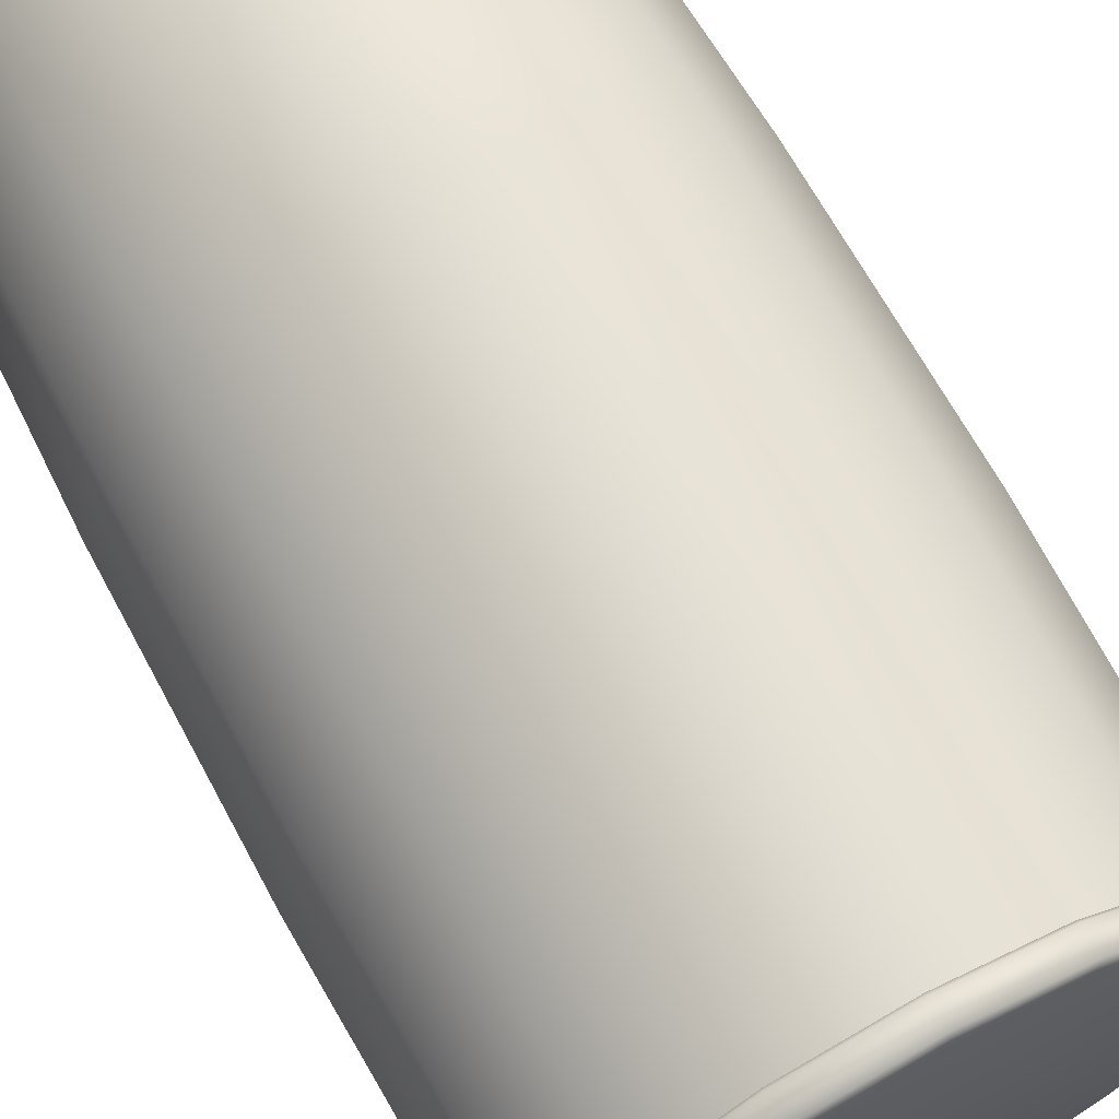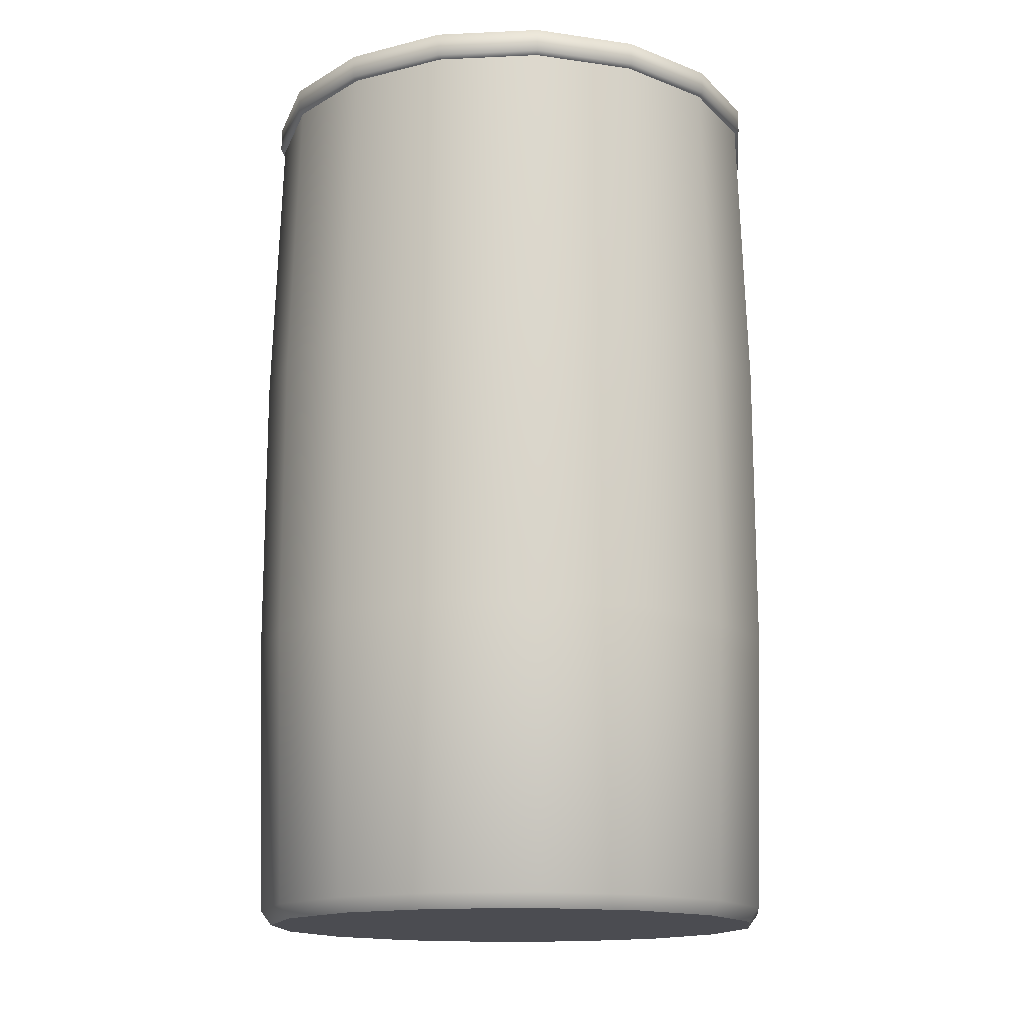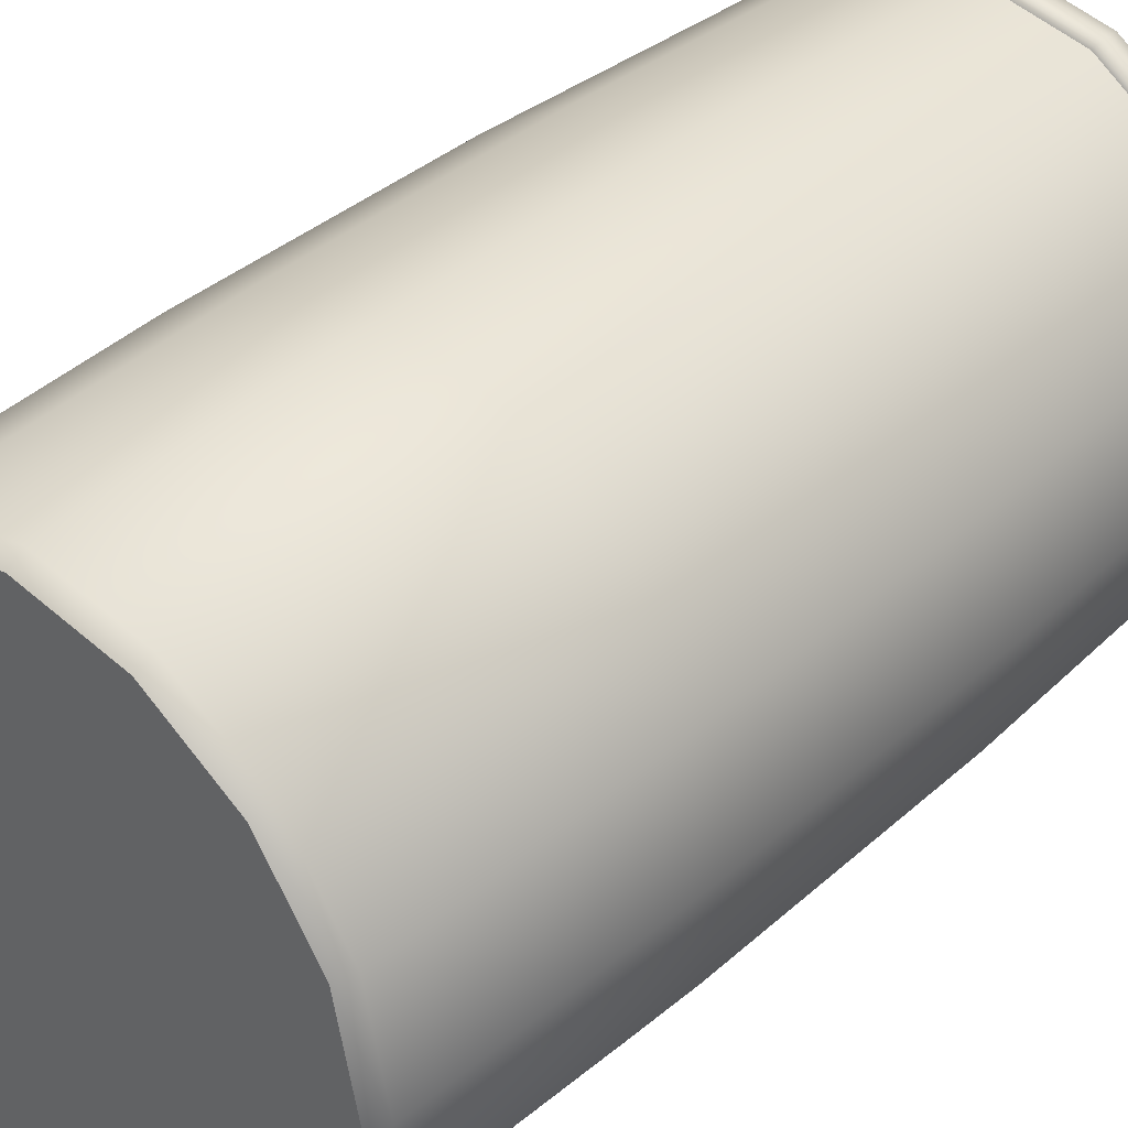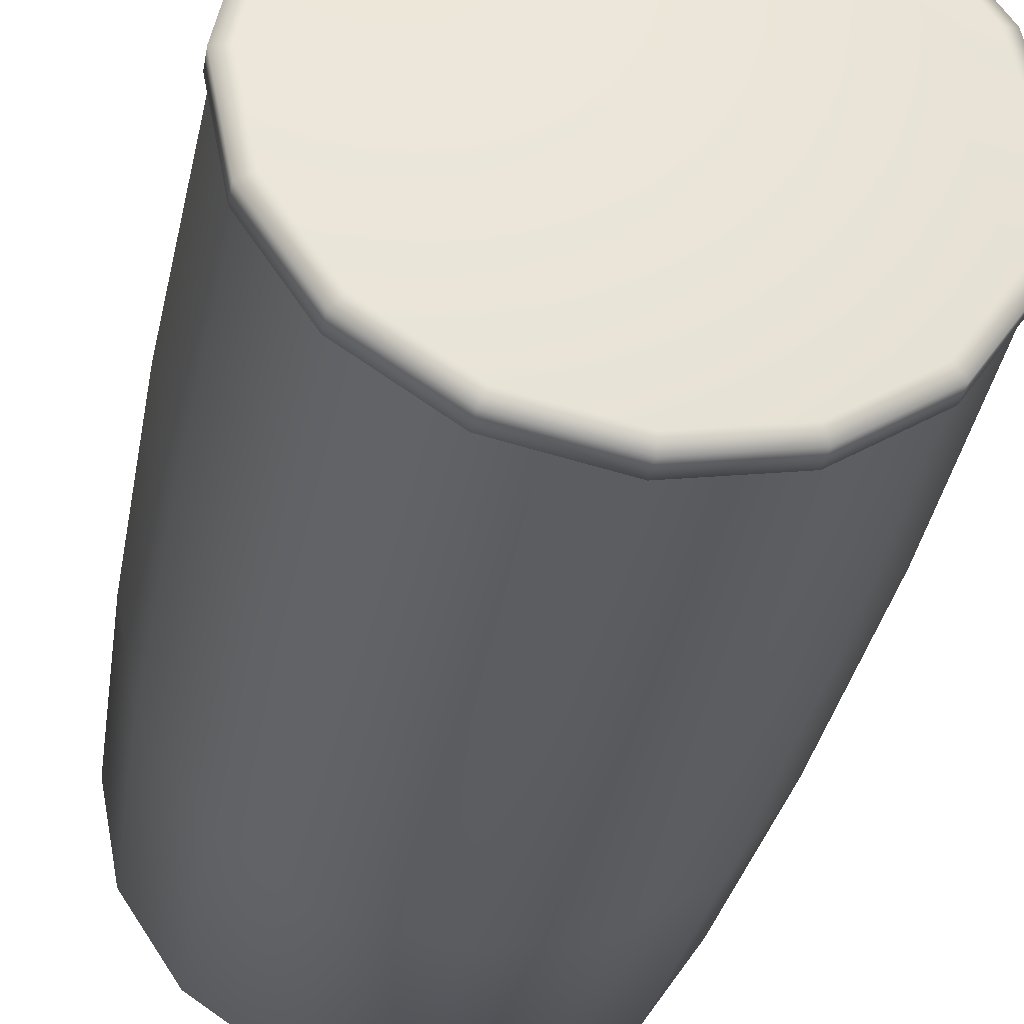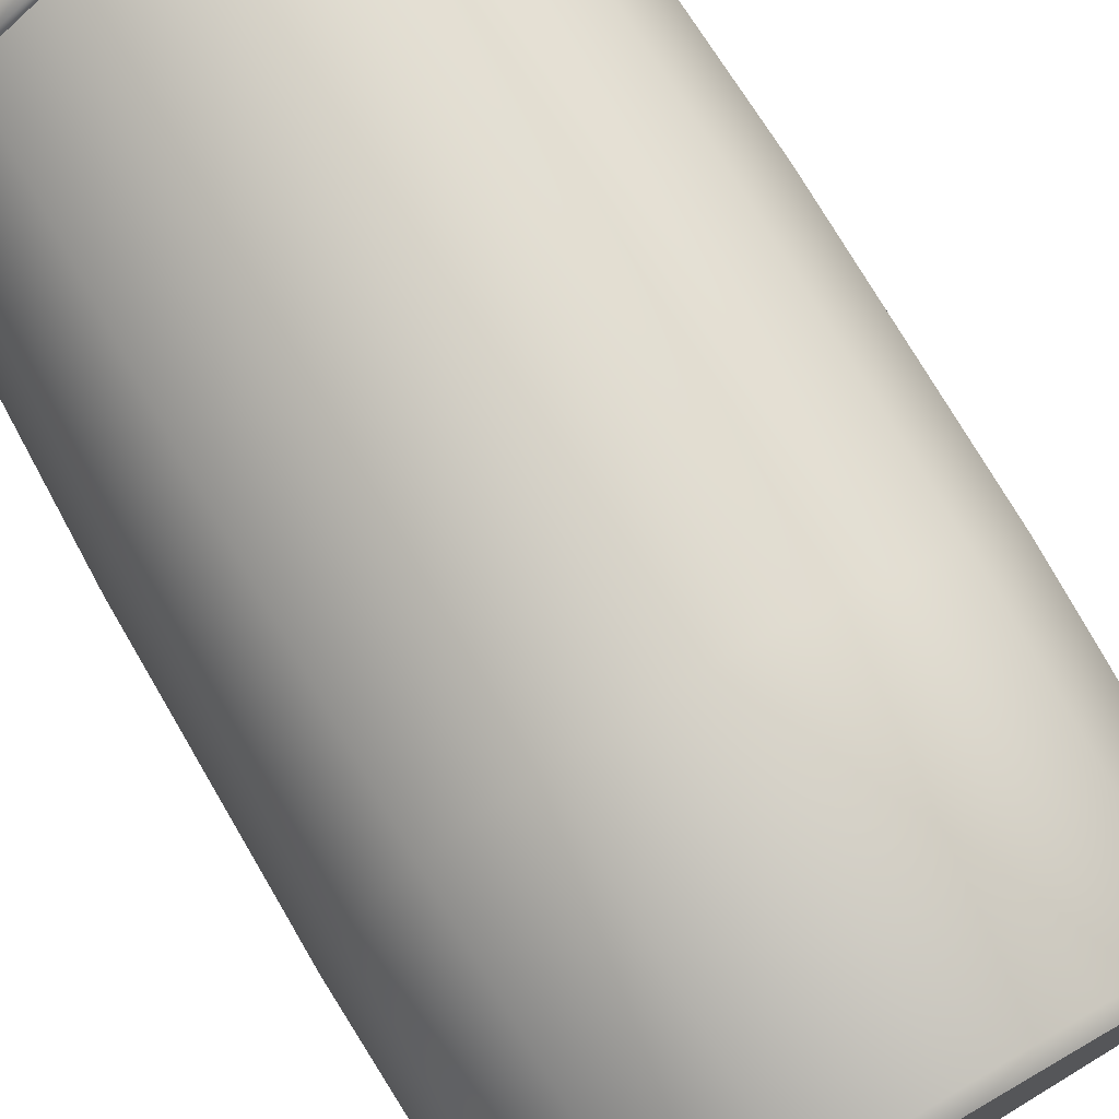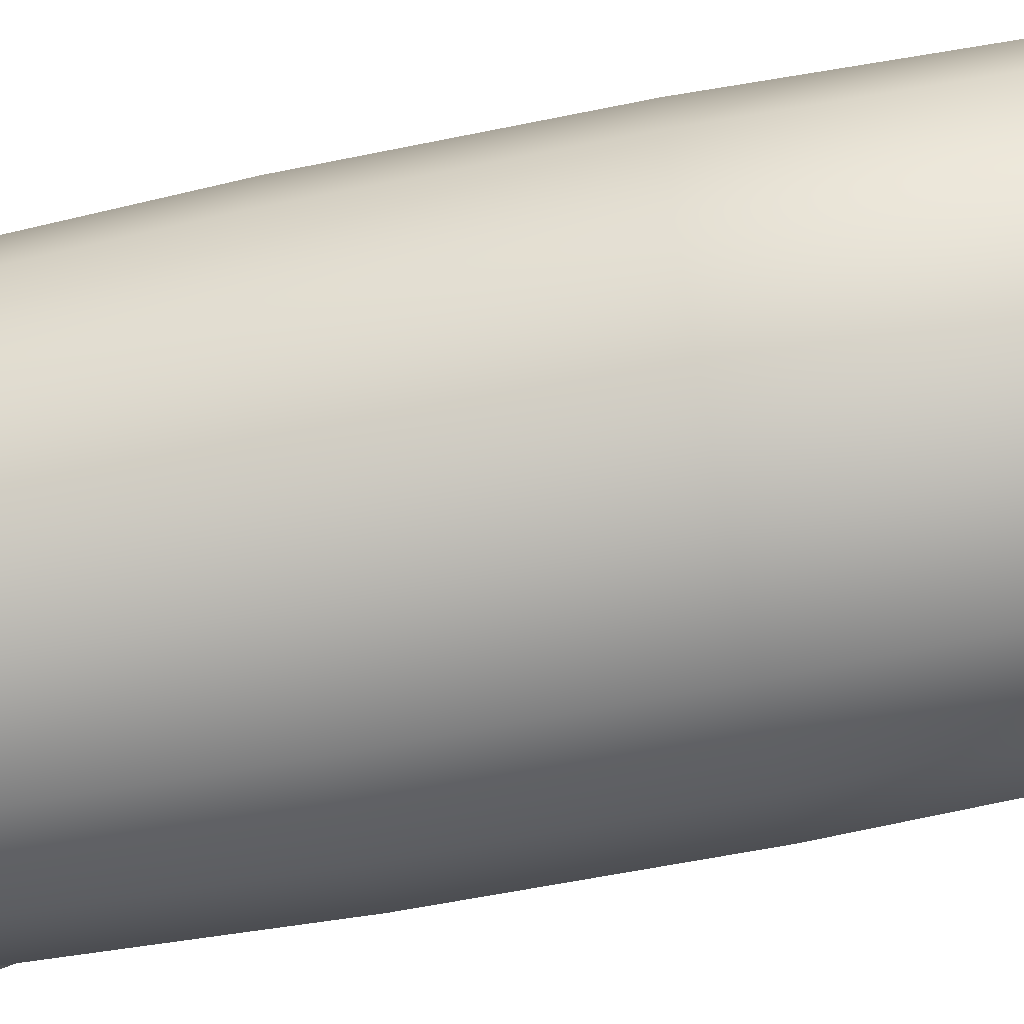
<metadata>
{"format":"obj","ext":"obj","renderer":"f3d","projection":"perspective","resolution":1024,"background":"white","views":[{"elev":66.8,"azim":151.7,"up":"+Z"},{"elev":-15.3,"azim":-118.2,"up":"+Y"},{"elev":37.2,"azim":41.3,"up":"+Z"},{"elev":-34.6,"azim":169.6,"up":"+Z"},{"elev":75.1,"azim":-30.4,"up":"+Z"},{"elev":-59.7,"azim":-78.1,"up":"+Z"}]}
</metadata>
<code>
o WaterBarrel_01_Cube.010
v 0 1.423 -0.827
v 0.3211 1.423 -0.7631
v 0.5932 1.423 -0.5813
v 0.7751 1.423 -0.3091
v 0.8389 1.423 0.01197
v 0.7751 1.423 0.333
v 0.5932 1.423 0.6052
v 0.3211 1.423 0.7871
v 0 1.423 0.8509
v -0.3211 1.423 0.7871
v -0.5932 1.423 0.6052
v -0.7751 1.423 0.333
v -0.8389 1.423 0.01197
v -0.7751 1.423 -0.3091
v -0.5932 1.423 -0.5813
v -0.3211 1.423 -0.7631
v 0 -0.4427 -0.8571
v 0 0.49 -0.8571
v 0.3326 0.49 -0.791
v 0.3326 -0.4427 -0.791
v 0.6145 0.49 -0.6026
v 0.6145 -0.4427 -0.6026
v 0.8029 0.49 -0.3206
v 0.8029 -0.4427 -0.3206
v 0.8691 0.49 0.01197
v 0.8691 -0.4427 0.01197
v 0.8029 0.49 0.3445
v 0.8029 -0.4427 0.3445
v 0.6145 0.49 0.6265
v 0.6145 -0.4427 0.6265
v 0.3326 0.49 0.8149
v 0.3326 -0.4427 0.8149
v 0 0.49 0.881
v 0 -0.4427 0.881
v -0.3326 0.49 0.8149
v -0.3326 -0.4427 0.8149
v -0.6145 0.49 0.6265
v -0.6145 -0.4427 0.6265
v -0.8029 0.49 0.3445
v -0.8029 -0.4427 0.3445
v -0.8691 0.49 0.01197
v -0.8691 -0.4427 0.01197
v -0.8029 0.49 -0.3206
v -0.8029 -0.4427 -0.3206
v -0.6145 0.49 -0.6026
v -0.6145 -0.4427 -0.6026
v -0.3326 0.49 -0.791
v -0.3326 -0.4427 -0.791
v 0 1.433 -0.842
v 0.3268 1.433 -0.777
v 0.6039 1.433 -0.5919
v 0.789 1.433 -0.3148
v 0.854 1.433 0.01197
v 0.789 1.433 0.3388
v 0.6039 1.433 0.6158
v 0.3268 1.433 0.8009
v 0 1.433 0.866
v -0.3268 1.433 0.8009
v -0.6039 1.433 0.6158
v -0.789 1.433 0.3388
v -0.854 1.433 0.01197
v -0.789 1.433 -0.3148
v -0.6039 1.433 -0.5919
v -0.3268 1.433 -0.777
v 0 1.507 -0.842
v 0.3268 1.507 -0.777
v 0.6039 1.507 -0.5919
v 0.789 1.507 -0.3148
v 0.854 1.507 0.01197
v 0.789 1.507 0.3388
v 0.6039 1.507 0.6158
v 0.3268 1.507 0.8009
v 0 1.507 0.866
v -0.3268 1.507 0.8009
v -0.6039 1.507 0.6158
v -0.789 1.507 0.3388
v -0.854 1.507 0.01197
v -0.789 1.507 -0.3148
v -0.6039 1.507 -0.5919
v -0.3268 1.507 -0.777
v 0 1.519 -0.7921
v 0.3077 1.519 -0.7309
v 0.5686 1.519 -0.5566
v 0.7429 1.519 -0.2957
v 0.8041 1.519 0.01197
v 0.7429 1.519 0.3197
v 0.5686 1.519 0.5805
v 0.3077 1.519 0.7548
v 0 1.519 0.816
v -0.3077 1.519 0.7548
v -0.5686 1.519 0.5805
v -0.7429 1.519 0.3197
v -0.8041 1.519 0.01197
v -0.7429 1.519 -0.2957
v -0.5686 1.519 -0.5566
v -0.3077 1.519 -0.7309
v 0 -1.331 -0.8281
v 0 -1.375 -0.7945
v 0.3215 -1.331 -0.7641
v 0.3086 -1.375 -0.7332
v 0.594 -1.331 -0.582
v 0.5703 -1.375 -0.5583
v 0.7761 -1.331 -0.3095
v 0.7451 -1.375 -0.2967
v 0.84 -1.331 0.01197
v 0.8065 -1.375 0.01197
v 0.7761 -1.331 0.3334
v 0.7451 -1.375 0.3206
v 0.594 -1.331 0.606
v 0.5703 -1.375 0.5823
v 0.3215 -1.331 0.7881
v 0.3086 -1.375 0.7571
v 0 -1.331 0.852
v 0 -1.375 0.8185
v -0.3215 -1.331 0.7881
v -0.3086 -1.375 0.7571
v -0.594 -1.331 0.606
v -0.5703 -1.375 0.5823
v -0.7761 -1.331 0.3334
v -0.7451 -1.375 0.3206
v -0.84 -1.331 0.01197
v -0.8065 -1.375 0.01197
v -0.7761 -1.331 -0.3095
v -0.7451 -1.375 -0.2967
v -0.594 -1.331 -0.582
v -0.5703 -1.375 -0.5583
v -0.3215 -1.331 -0.7641
v -0.3086 -1.375 -0.7332
v 0.3211 1.423 -0.7631
v 0 1.423 -0.827
v 0.5932 1.423 -0.5813
v 0.7751 1.423 -0.3091
v 0.8389 1.423 0.01197
v 0.7751 1.423 0.333
v 0.5932 1.423 0.6052
v 0.3211 1.423 0.7871
v 0 1.423 0.8509
v -0.3211 1.423 0.7871
v -0.5932 1.423 0.6052
v -0.7751 1.423 0.333
v -0.8389 1.423 0.01197
v -0.7751 1.423 -0.3091
v -0.5932 1.423 -0.5813
v -0.3211 1.423 -0.7631
v 0.3086 -1.375 -0.7332
v 0 -1.375 -0.7945
v 0.5703 -1.375 -0.5583
v 0.7451 -1.375 -0.2967
v 0.8065 -1.375 0.01197
v 0.7451 -1.375 0.3206
v 0.5703 -1.375 0.5823
v 0.3086 -1.375 0.7571
v 0 -1.375 0.8185
v -0.3086 -1.375 0.7571
v -0.5703 -1.375 0.5823
v -0.7451 -1.375 0.3206
v -0.8065 -1.375 0.01197
v -0.7451 -1.375 -0.2967
v -0.5703 -1.375 -0.5583
v -0.3086 -1.375 -0.7332
f 18 1 2 19
f 19 2 3 21
f 21 3 4 23
f 23 4 5 25
f 25 5 6 27
f 27 6 7 29
f 29 7 8 31
f 31 8 9 33
f 33 9 10 35
f 35 10 11 37
f 37 11 12 39
f 39 12 13 41
f 41 13 14 43
f 43 14 15 45
f 47 16 1 18
f 45 15 16 47
f 127 48 17 97
f 99 20 22 101
f 17 18 19 20
f 101 22 24 103
f 20 19 21 22
f 103 24 26 105
f 22 21 23 24
f 105 26 28 107
f 24 23 25 26
f 107 28 30 109
f 26 25 27 28
f 109 30 32 111
f 28 27 29 30
f 111 32 34 113
f 30 29 31 32
f 113 34 36 115
f 32 31 33 34
f 115 36 38 117
f 34 33 35 36
f 117 38 40 119
f 36 35 37 38
f 119 40 42 121
f 38 37 39 40
f 121 42 44 123
f 40 39 41 42
f 123 44 46 125
f 42 41 43 44
f 125 46 48 127
f 44 43 45 46
f 97 17 20 99
f 48 47 18 17
f 46 45 47 48
f 97 99 100 98
f 99 101 102 100
f 101 103 104 102
f 103 105 106 104
f 105 107 108 106
f 107 109 110 108
f 109 111 112 110
f 111 113 114 112
f 113 115 116 114
f 115 117 118 116
f 117 119 120 118
f 119 121 122 120
f 121 123 124 122
f 123 125 126 124
f 125 127 128 126
f 127 97 98 128
f 146 145 147 148 149 150 151 152 153 154 155 156 157 158 159 160
f 129 130 49 50
f 60 59 75 76
f 137 136 56 57
f 140 139 59 60
f 132 131 51 52
f 143 142 62 63
f 135 134 54 55
f 138 137 57 58
f 141 140 60 61
f 133 132 52 53
f 144 143 63 64
f 136 135 55 56
f 139 138 58 59
f 131 129 50 51
f 142 141 61 62
f 134 133 53 54
f 130 144 64 49
f 66 65 81 82
f 58 57 73 74
f 56 55 71 72
f 54 53 69 70
f 49 64 80 65
f 52 51 67 68
f 63 62 78 79
f 50 49 65 66
f 61 60 76 77
f 59 58 74 75
f 57 56 72 73
f 55 54 70 71
f 53 52 68 69
f 64 63 79 80
f 51 50 66 67
f 62 61 77 78
f 77 76 92 93
f 75 74 90 91
f 73 72 88 89
f 71 70 86 87
f 69 68 84 85
f 80 79 95 96
f 67 66 82 83
f 78 77 93 94
f 76 75 91 92
f 74 73 89 90
f 72 71 87 88
f 70 69 85 86
f 65 80 96 81
f 68 67 83 84
f 79 78 94 95
f 82 81 96 95 94 93 92 91 90 89 88 87 86 85 84 83

</code>
